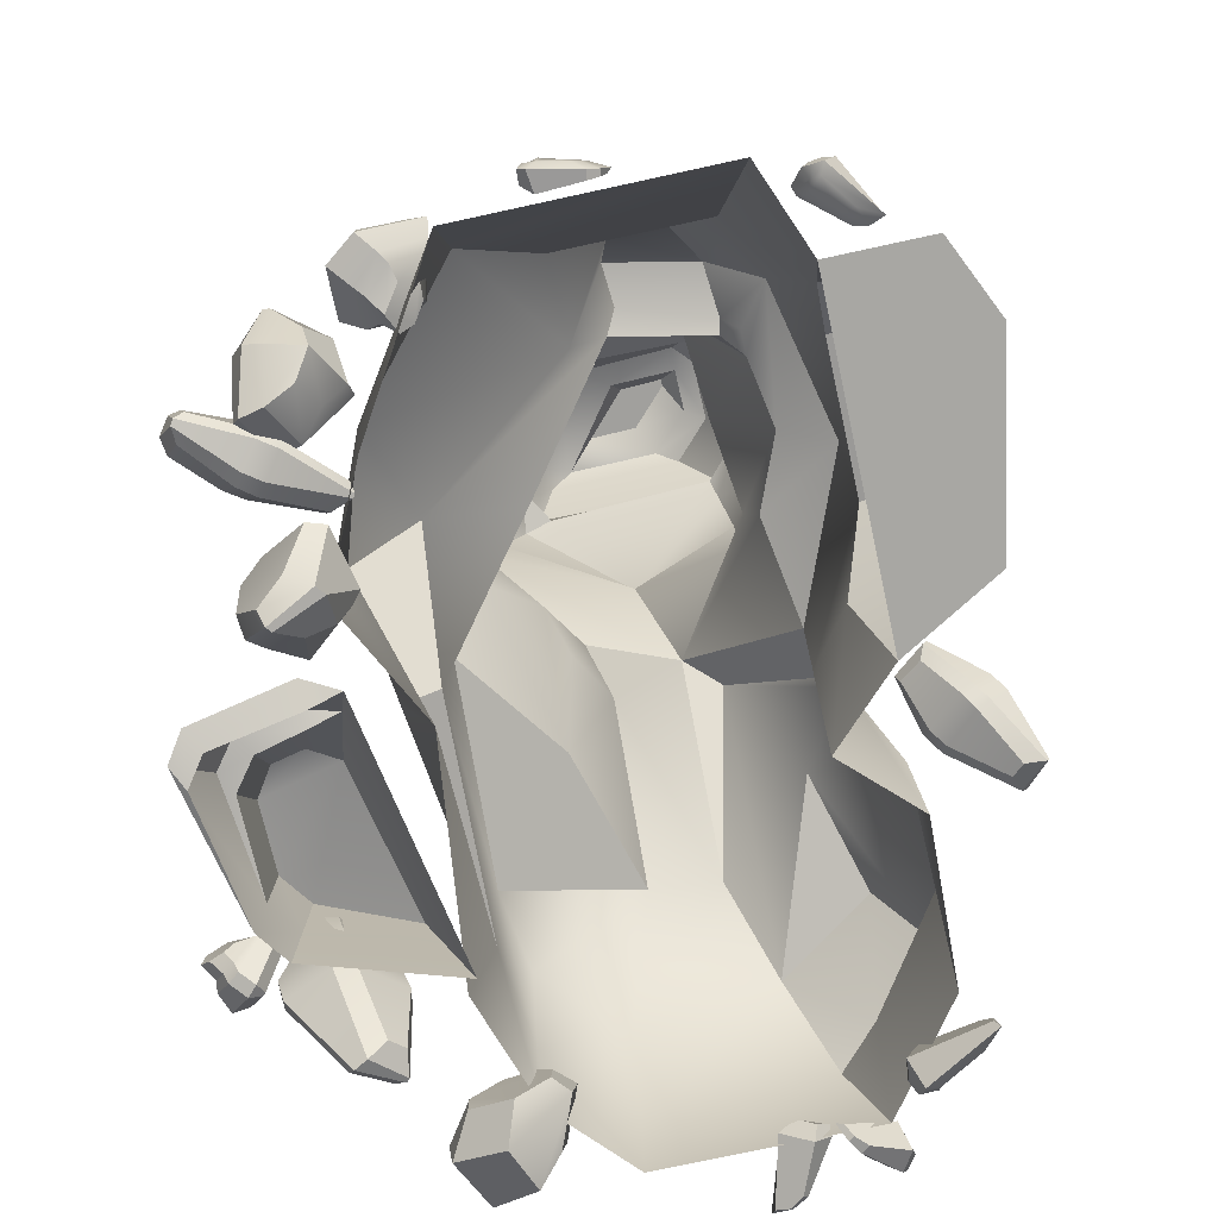
<metadata>
{"format":"obj","ext":"obj","renderer":"f3d","projection":"perspective","resolution":1024,"background":"white","views":[{"elev":-74.5,"azim":-167.7,"up":"+Y"}]}
</metadata>
<code>
o Column02_Mesh.003
v -1.08 -0 1.308
v 2.764 -0 0.1402
v 2.855 0 -2.77
v -1.08 3.561 0.963
v 2.764 1.294 0.1402
v -1.463 4.052 -2.911
v 0.7883 3.561 -2.704
v -0.8578 4.111 -0.2801
v 2.764 3.004 0.3023
v 0.3975 4.41 -2.588
v -1.08 4.213 -2.384
v -0.6666 5.491 0.001523
v 2.338 5.641 0.03269
v -0.3978 5.94 -2.373
v -0.6666 5.491 0.001523
v 2.595 6.977 0.1918
v 1.463 7.433 -2.253
v -0.6446 6.219 -2.54
v -0.5027 8.342 0.2871
v 1.879 8.269 0.2403
v 1.087 8.618 -1.734
v -0.6813 8.385 -1.75
v 0.03179 9.092 0.04244
v 1.778 8.784 -0.3019
v 1.029 8.968 -1.403
v -0.4154 9.197 -1.172
v 1.632 0 -4.788
v -1.489 0 -4.788
v -1.08 3.022 -3.849
v 0.7883 3.022 -3.849
v -1.927 0.009899 -2.704
v -1.927 0.009899 0.4652
v -1.927 2.188 -0.6773
v -1.927 2.188 -2.521
v -1.927 1.628 -3.176
v -1.927 0.009899 -3.678
v -3.607 0.009899 -2.704
v -3.161 0.009899 -0.2502
v -2.713 1.771 -0.893
v -3.159 1.936 -2.521
v -2.713 1.628 -3.176
v -3.161 0.009899 -3.678
v 0.2552 4.622 -2.85
v 0.294 4.625 -3.381
v 0.143 3.914 -3.771
v -0.5079 3.914 -3.775
v -0.8173 4.667 -3.147
v 2.893 3.844 -0.3089
v 1.233 4.369 -2.441
v 2.498 5.074 -0.4207
v 3.519 0 -1.328
v 2.728 2.799 -1.338
v 1.584 3.272 -1.139
v 2.224 3.686 -1.232
v 2.476 5.293 -1.128
v -0.519 6.904 0.4888
v -0.7589 7.744 -0.4069
v 1.725 7.994 0.201
v 1.433 7.985 -2.181
v 1.488 8.422 -1.404
v -0.6551 7.675 -2.063
v -0.5163 8.227 -1.631
v 0.3048 9.265 -0.08389
v 0.4916 9.456 -0.4298
v 1.095 9.384 -0.4313
v 0.5741 9.394 -0.9754
v 0.03891 9.486 -0.9801
v -0.913 -0.03863 5.385
v 1.73 -0.05778 5.379
v 0.4034 3.39 3.673
v 1.272 3.542 3.631
v 1.497 5.628 1.215
v 1.72 0.6586 5.272
v 1.702 2.058 4.681
v -0.01873 2.835 4.773
v -0.4858 1.477 5.414
v 2.872 1.52 3.2
v 2.865 2.757 3.001
v 0.8152 6.562 0.9131
v 0.8039 6.729 0.9933
v -0.5551 5.695 0.4334
v -0.9125 5.735 -0.09669
v -0.7982 8.366 -0.2886
v -0.4257 9.133 -0.4269
v -0.9194 6.982 -0.06183
v -0.3957 7.6 0.2628
v -0.3309 7.753 0.06599
v -0.1723 9.252 -0.5547
v 0.03812 9.486 -0.8941
v 2.062 8.255 -0.2765
v 1.422 9.143 -0.0986
v 1.685 8.86 0.01472
v 2.407 7.422 -0.09524
v 2.347 7.32 0.2235
v 2.064 7.884 0.2734
v 2.005 8.035 -0.2635
v 1.721 5.01 -2.201
v 2.644 4.927 -0.4574
v 2.601 5.167 -1.173
v 1.178 5.416 -2.503
v 1.519 5.41 -2.31
v 1.618 5.11 -2.273
v 1.774 7.181 -2.094
v 1.449 8.589 -1.565
v 0.6748 9.206 -1.094
v 1.373 8.872 -1.224
v 1.743 7.581 -2.046
v 1.156 8.478 -1.608
v -1.08 4.401 -2.039
v -0.8332 4.653 -2.282
v -0.8777 4.619 -2.479
v -0.1626 5.9 -2.631
v -0.4303 6.321 -2.701
v -0.9034 8.381 -1.493
v -0.1659 9.249 -1.105
v -0.1892 9.175 -1.417
v -0.4166 7.8 -2.226
v -0.6833 8.172 -1.549
v 3.19 0.9972 0.1402
v 3.033 1.741 -2.677
v 1.636 1.568 -4.319
v 3.486 1.738 -1.231
v -1.186 3.552 1.57
v -0.03408 4.982 1.862
v -0.7871 3.381 2.584
v -1.08 1.937 0.9766
v -1.568 1.179 0.1053
v -2.937 1.047 -0.3193
v -1.398 2.408 1.383
v -1.934 7.6e-05 2.133
v -1.867 0.01347 4.111
v -1.847 1.216 1.95
v -1.955 1.526 3.446
v -0.9729 1.768 5.012
v -1.208 2.949 3.981
v -1.724 1.949 4.248
v 3.102 0.06641 3.083
v 2.657 1.089 4.241
v 2.645 2.27 3.846
v 2.619 0.004314 4.456
v 1.783 3.273 1.746
v 1.826 5.072 0.5064
v 0.3868 5.062 1.483
v 1.264 5.068 1.766
v 1.59 4.442 0.9707
v 2.433 5.056 0.09248
v -1.885 3.686 -1.023
v -1.235 4.082 -1.209
v -0.5112 5.726 -1.137
v -0.6297 6.056 -1.27
v -0.6384 7.407 -1.014
v 3.932 1.106 0.6354
v 3.444 0.6786 2.442
v 4.66 1.32 2.201
v 4.939 1.281 1.797
v 3.708 0.4069 -0.0934
v 3.173 0.1074 2.579
v 4.65 0.261 2.112
v 4.961 1.32 0.9315
v 4.929 0.2222 1.708
v 4.96 0.2759 0.5044
v 4.278 1.033 0.4016
v 4.71 1.22 0.548
v 4.681 0.2906 0.1365
v 4.099 0.2937 -0.01019
v 3.54 -0.2505 -0.4862
v 2.903 -0.4638 2.716
v 4.641 -0.7978 2.023
v 4.919 -0.8367 1.62
v 5.353 -0.7283 -0.2323
v 5.094 0.2543 0.2268
v 4.837 0.2974 -0.1136
v 5.136 -0.6377 -0.5622
v 3.947 -0.3281 -0.7389
v 4.138 0.3714 -0.225
v 5.207 -0.7942 0.04004
v 4.975 -0.7139 -0.2874
v 3.921 -0.4453 -0.4219
v -0.5623 -0.1228 5.643
v -0.4999 -0.1174 5.551
v -0.4433 -0.05097 5.448
v -0.6753 0.2597 5.699
v -0.7825 0.03654 5.901
v -0.5033 -0.2852 5.327
v -0.6419 -0.3028 5.459
v -1.073 -0.0513 5.731
v -0.975 0.2646 5.517
v -0.4298 -0.1878 5.219
v -0.5427 -0.2818 5.536
v -0.9206 -0.008303 5.978
v -0.9705 0.08934 6.01
v -0.8639 0.3044 5.863
v -0.9745 0.2835 5.782
v -1.088 0.0984 5.855
v -0.7365 0.3745 5.63
v -0.3385 -0.1585 5.2
v -0.4357 -0.2724 5.377
v -0.7096 0.2414 5.778
v -0.7756 0.2138 5.815
v -0.8447 0.1137 5.934
v -0.9284 0.3184 5.669
v -0.7954 0.3432 5.766
v -1.936 -0.002228 4.833
v -1.998 -0.1088 4.753
v -2.002 -0.2721 4.681
v -1.486 -0.2284 5.002
v -1.564 0.1729 5.107
v -2.156 -0.08487 4.42
v -2.027 0.1138 4.509
v -1.365 0.3765 4.747
v -1.198 -0.1082 4.661
v -2.149 -0.2923 4.361
v -2.101 0.06353 4.651
v -1.462 0.3641 5.122
v -1.326 0.3326 5.176
v -1.251 -0.0284 5.134
v -1.166 0.02806 4.982
v -1.212 0.3251 4.947
v -1.329 -0.3246 4.941
v -2.214 -0.3995 4.39
v -2.208 -0.1194 4.513
v -1.463 -0.1397 5.074
v -1.42 -0.04249 5.079
v -1.433 0.1702 5.151
v -1.187 -0.1043 4.882
v -1.29 -0.1724 5.064
v 0.1955 -0.1141 -5.13
v 0.1151 -0.05791 -5.108
v 0.05936 0.04841 -5.089
v 0.4552 0.1331 -5.183
v 0.5232 -0.146 -5.203
v -0.05419 -0.09039 -4.925
v 0.08859 -0.1875 -4.925
v 0.6001 -0.196 -4.904
v 0.5719 0.1574 -4.891
v -0.1105 0.04535 -4.919
v 0.06726 -0.1855 -5.038
v 0.6297 -0.2403 -5.163
v 0.7176 -0.1888 -5.175
v 0.6719 0.05985 -5.189
v 0.6988 0.05768 -5.067
v 0.7289 -0.1379 -5.008
v 0.5128 0.2387 -5.128
v -0.1664 0.09337 -4.967
v -0.07065 -0.08907 -4.999
v 0.5056 0.07834 -5.21
v 0.5542 0.02837 -5.19
v 0.6113 -0.1133 -5.205
v 0.6324 0.142 -5.029
v 0.5994 0.1447 -5.175
v 0.06969 0.03461 5.861
v 0.1733 0.03024 5.92
v 0.3124 0.06371 5.938
v 0.1614 0.2863 5.525
v -0.1521 0.1526 5.549
v 0.3112 -0.2067 6.038
v 0.1491 -0.2368 5.917
v -0.09117 -0.1636 5.364
v 0.272 0.02977 5.275
v 0.473 -0.1427 6.053
v 0.1062 -0.1265 5.984
v -0.2743 0.07593 5.45
v -0.2719 0.1363 5.344
v -0.01535 0.2906 5.318
v 0.02928 0.1716 5.242
v -0.1465 0.001202 5.249
v 0.2636 0.3053 5.407
v 0.5228 -0.07658 6.116
v 0.2839 -0.134 6.085
v 0.07105 0.2906 5.499
v 0.00937 0.2496 5.455
v -0.1628 0.1912 5.445
v 0.1615 0.1705 5.27
v 0.1086 0.3127 5.363
v 3.933 0.5268 -3.868
v 3.569 1.165 -2.995
v 3.904 0.354 -2.99
v 4.023 0.1455 -3.275
v 3.106 0.1708 -3.889
v 3.296 -0.04925 -3.587
v 3.128 0.209 -3.26
v 2.867 0.5507 -3.36
v 3.775 0.3384 -4.006
v 3.916 -0.1218 -3.367
v 3.627 -0.1837 -3.443
v 3.551 0.2708 -3.98
v 3.698 0.2608 -2.844
v 3.408 0.199 -2.919
v 3.335 1.143 -2.914
v 2.838 0.6694 -3.215
v 3.251 1.255 -3.748
v 3.585 0.9785 -4.206
v 3.505 0.9408 -4.212
v 3.115 1.191 -3.757
v 3.734 0.8949 -3.98
v 3.596 1.138 -3.648
v 2.936 0.8073 -3.796
v 3.197 0.6975 -3.998
v 2.262 1.626 -4.121
v 2.316 1.624 -4.087
v 2.796 1.349 -4.111
v 2.821 1.03 -4.508
v 2.482 0.9985 -4.784
v 2.005 1.285 -4.742
v 2.101 0.7739 -3.772
v 1.969 0.8499 -3.971
v 1.956 0.8121 -4.194
v 2.149 0.6035 -4.248
v 2.345 0.4836 -3.967
v 2.254 0.6439 -3.726
v 2.058 1.574 -3.976
v 1.766 1.169 -4.746
v 1.795 1.041 -4.554
v 1.982 1.27 -3.889
v 2.477 0.7267 -4.805
v 2.282 0.6297 -4.574
v 2.833 0.7395 -4.533
v 2.892 1.212 -3.886
v 2.605 0.9792 -3.783
v 2.596 0.6001 -4.282
v 2.254 1.568 -3.847
v 2.166 1.239 -3.75
v 1.852 0.9555 -4.431
v 1.971 1.094 -3.949
v 2.203 0.6388 -4.448
v 2.445 0.8797 -3.829
v 2.488 0.6083 -4.152
v 2.15 1.054 -3.806
v -2.26 0.3755 0.4308
v -2 0.5607 0.7535
v -1.87 0.4029 0.7397
v -2.219 0.3151 0.4292
v -2.918 -0.2932 1.973
v -3.191 -0.4955 1.629
v -3.161 -0.5316 1.625
v -2.866 -0.4182 1.924
v -2.813 0.1329 0.861
v -2.258 0.5427 1.387
v -2.123 0.5744 0.7813
v -2.319 0.4358 0.5389
v -2.181 0.5084 1.42
v -2.021 0.05229 1.289
v -2.095 -0.1261 1.207
v -2.469 -0.2882 0.8351
v -2.153 0.1852 0.5599
v -1.913 0.1976 0.7387
v -2.61 -0.2152 0.7783
v -2.812 0.037 0.8028
v -2.394 0.4184 1.583
v -2.94 0.01643 1.018
v -3.17 -0.3636 1.626
v -2.943 -0.2008 1.908
v -2.939 -0.07892 0.961
v -2.735 -0.3305 0.935
v -2.587 -0.4085 0.9901
v -2.226 -0.2388 1.361
v -2.797 -0.5246 1.725
v -2.926 -0.5829 1.591
v -2.178 -0.08606 1.482
v -2.322 0.3817 1.614
v -2.195 -0.1395 -4.097
v -2.286 -0.2041 -4.089
v -2.383 -0.2829 -4.14
v -2.112 -0.151 -4.492
v -1.928 0.02929 -4.301
v -2.522 -0.1565 -3.945
v -2.394 -0.01408 -3.964
v -2.109 0.3268 -4.321
v -2.298 0.1254 -4.604
v -2.622 -0.2612 -4.022
v -2.314 -0.112 -3.947
v -1.857 0.1776 -4.297
v -1.819 0.1954 -4.404
v -1.947 0.02045 -4.583
v -2.032 0.1291 -4.604
v -1.974 0.2984 -4.46
v -2.173 -0.1317 -4.625
v -2.637 -0.358 -4.022
v -2.47 -0.2228 -3.933
v -2.035 -0.1095 -4.48
v -2.001 -0.03668 -4.473
v -1.89 0.06523 -4.392
v -2.141 0.06993 -4.63
v -2.041 -0.0606 -4.605
v 5.056 -0.3727 2.435
v 5.087 -0.3736 2.468
v 5.301 -0.108 2.664
v 5.24 0.2312 2.553
v 5.035 0.2845 2.325
v 4.825 0.005515 2.136
v 5.569 -0.2159 2.043
v 5.403 -0.1891 1.983
v 5.302 -0.06786 1.955
v 5.407 0.1034 1.997
v 5.648 0.07382 2.083
v 5.684 -0.1391 2.093
v 5.108 -0.4778 2.296
v 4.819 -0.008145 1.948
v 4.981 -0.03767 1.926
v 5.267 -0.4089 2.144
v 5.14 0.4117 2.224
v 5.257 0.2874 2.077
v 5.355 0.3737 2.456
v 5.499 -0.1308 2.681
v 5.588 -0.1593 2.426
v 5.492 0.2461 2.269
v 5.221 -0.4835 2.418
v 5.394 -0.4117 2.25
v 5.094 -0.04434 1.934
v 5.31 -0.3059 2.072
v 5.301 0.2003 2.036
v 5.571 -0.1384 2.291
v 5.531 0.1489 2.21
v 5.441 -0.3082 2.172
v 4.331 1.154 2.734
v 4.748 0.9295 2.405
v 4.579 0.8993 2.21
v 4.267 1.136 2.67
v 4.246 -1.095 3.166
v 3.796 -0.8571 3.511
v 3.758 -0.864 3.466
v 4.084 -1.087 3.081
v 4.188 0.4157 3.299
v 5.011 0.1315 2.625
v 4.76 0.8759 2.556
v 4.447 1.045 2.804
v 5 0.09434 2.518
v 4.431 0.06355 2.235
v 4.172 0.05598 2.298
v 3.74 0.3219 2.781
v 4.194 0.9381 2.538
v 4.335 0.7923 2.217
v 3.774 0.3904 2.982
v 4.047 0.437 3.286
v 4.947 -0.185 2.737
v 4.114 0.1503 3.407
v 3.95 -0.7861 3.515
v 4.316 -0.9821 3.228
v 3.975 0.1702 3.393
v 3.702 0.1259 3.087
v 3.662 0.05856 2.877
v 4.101 -0.2064 2.412
v 3.871 -0.8928 3.001
v 3.716 -0.7961 3.168
v 4.346 -0.2616 2.369
v 4.931 -0.2229 2.634
v 2.472 0.1053 4.178
v 2.467 0.3884 4.219
v 3.386 0.2778 4.316
v 2.848 -0.2655 4.17
v 2.524 -0.07183 4.96
v 3.358 -0.1567 5.388
v 3.377 0.2107 5.328
v 2.968 0.5349 5.483
v 2.283 0.06586 4.374
v 2.999 -0.5994 4.58
v 2.795 -0.4489 5.161
v 3.652 -0.2151 4.769
v 3.714 0.2623 4.796
v 3.145 1.098 4.886
v 2.583 0.8967 4.627
v 2.263 0.5738 4.512
v 2.505 0.4361 5.099
v 2.657 0.5861 5.308
v 2.689 0.6126 4.279
v 3.047 0.6116 4.323
v 3.39 0.006838 4.313
v 4.389 -0.2873 -1.493
v 3.543 -0.04231 -2.207
v 4.124 0.4896 -1.834
v 4.4 0.4097 -1.601
v 3.816 -0.1061 -0.8306
v 3.955 0.2711 -0.9405
v 3.604 0.3492 -1.205
v 3.291 0.04648 -1.25
v 4.369 -0.2776 -1.214
v 4.437 0.5065 -1.32
v 4.238 0.478 -1.093
v 4.192 -0.2225 -1.071
v 3.931 0.6533 -1.748
v 3.731 0.6248 -1.521
v 3.323 0.02512 -2.119
v 3.173 0.08006 -1.392
v 3.497 -0.6836 -1.705
v 4.042 -0.8441 -1.44
v 3.989 -0.8274 -1.372
v 3.408 -0.655 -1.589
v 4.123 -0.6135 -1.58
v 3.801 -0.5203 -1.852
v 3.407 -0.446 -1.222
v 3.741 -0.5211 -1.17
v 4.568 0.05301 -3.483
v 4.7 0.5401 -3.433
v 4.829 0.487 -3.252
v 4.607 0.0329 -3.414
v 3.165 0.8249 -2.261
v 3.029 0.3047 -2.308
v 3.058 0.2925 -2.267
v 3.232 0.7305 -2.15
v 3.797 0.1034 -3.188
v 4.151 1.004 -3.176
v 4.562 0.528 -3.466
v 4.463 0.1623 -3.504
v 4.212 1.043 -3.106
v 4.407 0.7291 -2.686
v 4.359 0.5297 -2.574
v 4.134 -0.02955 -2.701
v 4.608 0.1019 -3.207
v 4.773 0.3562 -3.066
v 4.02 -0.0911 -2.837
v 3.818 -0.00207 -3.124
v 3.916 1.061 -2.997
v 3.59 0.1329 -3.034
v 3.059 0.3835 -2.431
v 3.173 0.8094 -2.389
v 3.611 0.02934 -2.969
v 3.815 -0.06016 -2.683
v 3.937 -0.000464 -2.541
v 4.149 0.5583 -2.425
v 3.386 0.5181 -2.126
v 3.31 0.3187 -2.17
v 4.152 0.7688 -2.5
v 3.973 1.096 -2.926
g Column02_Mesh.003_YellowDark
f 89 64 65 66 67
f 2 51 122 119
f 28 29 30 121
f 37 38 128 39 40
f 5 52 53 9
f 44 47 111 43
f 6 147 148 109 11
f 48 54 99 98
f 10 110 112 100
f 109 148 149 14
f 13 101 103 16
f 100 112 113 17
f 14 149 150 18
f 86 56 80
f 107 60 96 93
f 117 62 108 59
f 57 118 61 151
f 19 20 92 23
f 90 104 106 24
f 21 22 116 25
f 114 83 84 26
f 37 40 41 42
f 47 44 45 46
f 7 120 121 30
f 1 126 127 32
f 4 147 33
f 6 29 35 34
f 29 28 36 35
f 31 32 38 37
f 32 127 128 38
f 33 34 40 39
f 34 35 41 40
f 35 36 42 41
f 36 31 37 42
f 111 110 10 43
f 10 7 44 43
f 7 30 45 44
f 30 29 46 45
f 29 6 47 46
f 6 11 111 47
f 9 53 54 48
f 10 102 97 49
f 13 50 55
f 146 9 48 98
f 51 3 120 122
f 52 7 10 53
f 54 49 97 99
f 53 10 49 54
f 58 20 19 87
f 56 81 79 80
f 60 104 90 96
f 93 16 103 107
f 62 22 21 108
f 59 17 113 117
f 57 83 114 118
f 61 18 150 151
f 23 92 91 63
f 91 24 106 105
f 105 25 116 115
f 115 26 84 88
f 63 91 65 64
f 91 105 66 65
f 105 115 67 66
f 115 88 89 67
f 70 71 144 143
f 75 76 73 74
f 76 68 69 73
f 74 71 70 75
f 74 73 138 139
f 78 77 5 9
f 79 16 94 80
f 16 79 143 72
f 80 95 58 87 86
f 143 79 81 15 12
f 80 94 95
f 15 81 82
f 57 86 87
f 82 81 56 85
f 83 19 23 84
f 85 56 86 57
f 57 87 19 83
f 84 23 63 88
f 88 63 64 89
f 24 91 92
f 16 93 94
f 58 95 96
f 20 90 24 92
f 94 93 96 95
f 58 96 90 20
f 97 102 55 99
f 99 55 50 98
f 55 102 101 13
f 100 101 102 10
f 25 105 106
f 101 100 17 103
f 103 17 59 107
f 104 21 25 106
f 107 59 108 60
f 60 108 21 104
f 11 109 110 111
f 26 115 116
f 110 109 14 112
f 112 14 18 113
f 113 18 61 117
f 22 114 26 116
f 117 61 118 62
f 62 118 114 22
f 122 52 5 119
f 120 3 27 121
f 120 7 52 122
f 121 27 28
f 143 12 8 4
f 143 4 123 124
f 124 123 129 125
f 123 4 126 129
f 126 4 33 127
f 127 33 39 128
f 126 1 129
f 125 129 132 133
f 132 130 131 133
f 135 136 134 75
f 76 75 134
f 75 125 135
f 125 133 136 135
f 134 136 133 131
f 124 125 75 70
f 134 131 68 76
f 130 132 129 1
f 143 124 70
f 77 138 140 137
f 77 137 2 119
f 5 77 119
f 138 77 78 139
f 138 73 69 140
f 139 78 71 74
f 144 71 141 145
f 141 9 146 142 145
f 9 141 71 78
f 142 13 16 72
f 72 143 144
f 145 142 72 144
f 98 50 13 146
f 146 13 142
f 147 4 8 148
f 148 8 12 149
f 149 12 15 82 150
f 150 82 85 151
f 147 6 34 33
f 151 85 57
f 152 153 154 155
f 153 152 156 157
f 154 153 157 158
f 159 155 160 161
f 162 163 164 165
f 152 162 165 156
f 155 154 158 160
f 155 159 152
f 156 166 167 157
f 157 167 168 158
f 160 169 170 171
f 172 173 174 175
f 175 174 166 156
f 158 168 169 160
f 169 176 170
f 177 178 174 173
f 178 166 174
f 156 165 175
f 165 164 172 175
f 161 160 171
f 163 159 161 164
f 172 171 170 173
f 176 177 173 170
f 164 161 171 172
f 159 163 162 152
f 179 180 181 182 183
f 184 185 186 187 188
f 189 190 186 185
f 191 192 193 194
f 195 196 188 187
f 196 197 184 188
f 183 182 198 199 200
f 195 187 201 202
f 187 186 194 193 201
f 186 190 191 194
f 185 184 197 189
f 192 202 201 193
f 197 196 181 180
f 196 195 182 181
f 195 202 198 182
f 202 192 199 198
f 192 191 200 199
f 191 190 183 200
f 190 189 179 183
f 189 197 180 179
f 203 204 205 206 207
f 208 209 210 211 212
f 213 214 210 209
f 215 216 217 218
f 219 220 212 211
f 220 221 208 212
f 207 206 222 223 224
f 219 211 225 226
f 211 210 218 217 225
f 210 214 215 218
f 209 208 221 213
f 216 226 225 217
f 221 220 205 204
f 220 219 206 205
f 219 226 222 206
f 226 216 223 222
f 216 215 224 223
f 215 214 207 224
f 214 213 203 207
f 213 221 204 203
f 227 228 229 230 231
f 232 233 234 235 236
f 237 238 234 233
f 239 240 241 242
f 243 244 236 235
f 244 245 232 236
f 231 230 246 247 248
f 243 235 249 250
f 235 234 242 241 249
f 234 238 239 242
f 233 232 245 237
f 240 250 249 241
f 245 244 229 228
f 244 243 230 229
f 243 250 246 230
f 250 240 247 246
f 240 239 248 247
f 239 238 231 248
f 238 237 227 231
f 237 245 228 227
f 251 252 253 254 255
f 256 257 258 259 260
f 261 262 258 257
f 263 264 265 266
f 267 268 260 259
f 268 269 256 260
f 255 254 270 271 272
f 267 259 273 274
f 259 258 266 265 273
f 258 262 263 266
f 257 256 269 261
f 264 274 273 265
f 269 268 253 252
f 268 267 254 253
f 267 274 270 254
f 274 264 271 270
f 264 263 272 271
f 263 262 255 272
f 262 261 251 255
f 261 269 252 251
f 275 276 277 278
f 279 280 281 282
f 283 284 285 286
f 284 287 288 285
f 287 289 290 288
f 291 292 293 294
f 276 275 295 296
f 283 286 293 292
f 279 282 297 298
f 290 289 291 294
f 279 286 285 280
f 280 285 288 281
f 281 288 290 282
f 293 298 297 294
f 286 279 298 293
f 282 290 294 297
f 276 289 287 277
f 277 287 284 278
f 278 284 283 275
f 291 296 295 292
f 289 276 296 291
f 275 283 292 295
f 299 300 301 302 303 304
f 305 306 307 308 309 310
f 311 312 313 314
f 312 315 316 313
f 317 318 319 320
f 318 321 322 319
f 314 313 323 324
f 313 316 325 323
f 320 319 326 327
f 319 322 328 326
f 324 323 307 306
f 323 325 308 307
f 327 326 310 309
f 326 328 305 310
f 314 322 321 311
f 322 314 324 328
f 328 324 306 305
f 300 321 318 301
f 301 318 317 302
f 303 315 312 304
f 304 312 311 299
f 321 300 299 311
f 315 317 320 316
f 316 320 327 325
f 325 327 309 308
f 317 315 303 302
f 329 330 331 332
f 333 334 335 336
f 337 338 339 340
f 341 342 331 330
f 343 344 345 346
f 347 348 329 332
f 349 350 351 352
f 353 354 335 334
f 355 356 357 358
f 359 360 333 336
f 358 335 354 355
f 331 346 345 332
f 342 343 346 331
f 344 347 332 345
f 335 358 357 336
f 356 359 336 357
f 352 333 360 349
f 350 353 334 351
f 329 340 339 330
f 348 337 340 329
f 338 341 330 339
f 333 352 351 334
f 337 350 349 338
f 343 356 355 344
f 347 354 353 348
f 341 360 359 342
f 344 355 354 347
f 356 343 342 359
f 348 353 350 337
f 360 341 338 349
f 361 362 363 364 365
f 366 367 368 369 370
f 371 372 368 367
f 373 374 375 376
f 377 378 370 369
f 378 379 366 370
f 365 364 380 381 382
f 377 369 383 384
f 369 368 376 375 383
f 368 372 373 376
f 367 366 379 371
f 374 384 383 375
f 379 378 363 362
f 378 377 364 363
f 377 384 380 364
f 384 374 381 380
f 374 373 382 381
f 373 372 365 382
f 372 371 361 365
f 371 379 362 361
f 385 386 387 388 389 390
f 391 392 393 394 395 396
f 397 398 399 400
f 398 401 402 399
f 403 404 405 406
f 404 407 408 405
f 400 399 409 410
f 399 402 411 409
f 406 405 412 413
f 405 408 414 412
f 410 409 393 392
f 409 411 394 393
f 413 412 396 395
f 412 414 391 396
f 400 408 407 397
f 408 400 410 414
f 414 410 392 391
f 386 407 404 387
f 387 404 403 388
f 389 401 398 390
f 390 398 397 385
f 407 386 385 397
f 401 403 406 402
f 402 406 413 411
f 411 413 395 394
f 403 401 389 388
f 415 416 417 418
f 419 420 421 422
f 423 424 425 426
f 427 428 417 416
f 429 430 431 432
f 433 434 415 418
f 435 436 437 438
f 439 440 421 420
f 441 442 443 444
f 445 446 419 422
f 444 421 440 441
f 417 432 431 418
f 428 429 432 417
f 430 433 418 431
f 421 444 443 422
f 442 445 422 443
f 438 419 446 435
f 436 439 420 437
f 415 426 425 416
f 434 423 426 415
f 424 427 416 425
f 419 438 437 420
f 423 436 435 424
f 429 442 441 430
f 433 440 439 434
f 427 446 445 428
f 430 441 440 433
f 442 429 428 445
f 434 439 436 423
f 446 427 424 435
f 447 448 449 450
f 451 452 453 454
f 455 456 457 451
f 456 458 452 457
f 459 460 454 453
f 461 462 463 464
f 451 463 462 455
f 462 461 465 448
f 460 459 449 466
f 459 458 467 449
f 456 455 447 450
f 455 462 448 447
f 460 461 464 454
f 461 460 466 465
f 458 459 453 452
f 458 456 450 467
f 454 464 463 451
f 451 457 452
f 448 465 466 449
f 449 467 450
f 468 469 470 471
f 472 473 474 475
f 476 477 478 479
f 477 480 481 478
f 480 482 483 481
f 484 485 486 487
f 469 468 488 489
f 476 479 486 485
f 472 475 490 491
f 483 482 484 487
f 472 479 478 473
f 473 478 481 474
f 474 481 483 475
f 486 491 490 487
f 479 472 491 486
f 475 483 487 490
f 469 482 480 470
f 470 480 477 471
f 471 477 476 468
f 484 489 488 485
f 482 469 489 484
f 468 476 485 488
f 492 493 494 495
f 496 497 498 499
f 500 501 502 503
f 504 505 494 493
f 506 507 508 509
f 510 511 492 495
f 512 513 514 515
f 516 517 498 497
f 518 519 520 521
f 522 523 496 499
f 521 498 517 518
f 494 509 508 495
f 505 506 509 494
f 507 510 495 508
f 498 521 520 499
f 519 522 499 520
f 515 496 523 512
f 513 516 497 514
f 492 503 502 493
f 511 500 503 492
f 501 504 493 502
f 496 515 514 497
f 500 513 512 501
f 506 519 518 507
f 510 517 516 511
f 504 523 522 505
f 507 518 517 510
f 519 506 505 522
f 511 516 513 500
f 523 504 501 512

</code>
